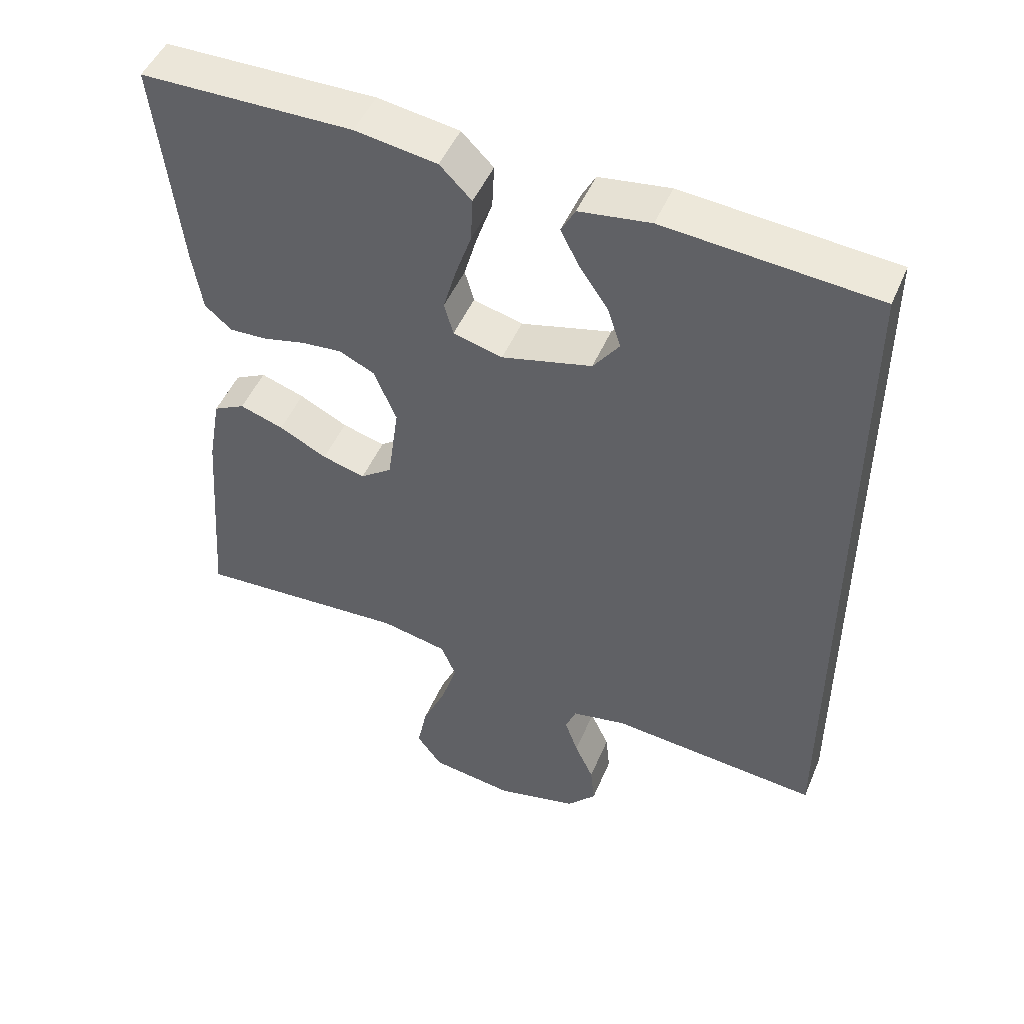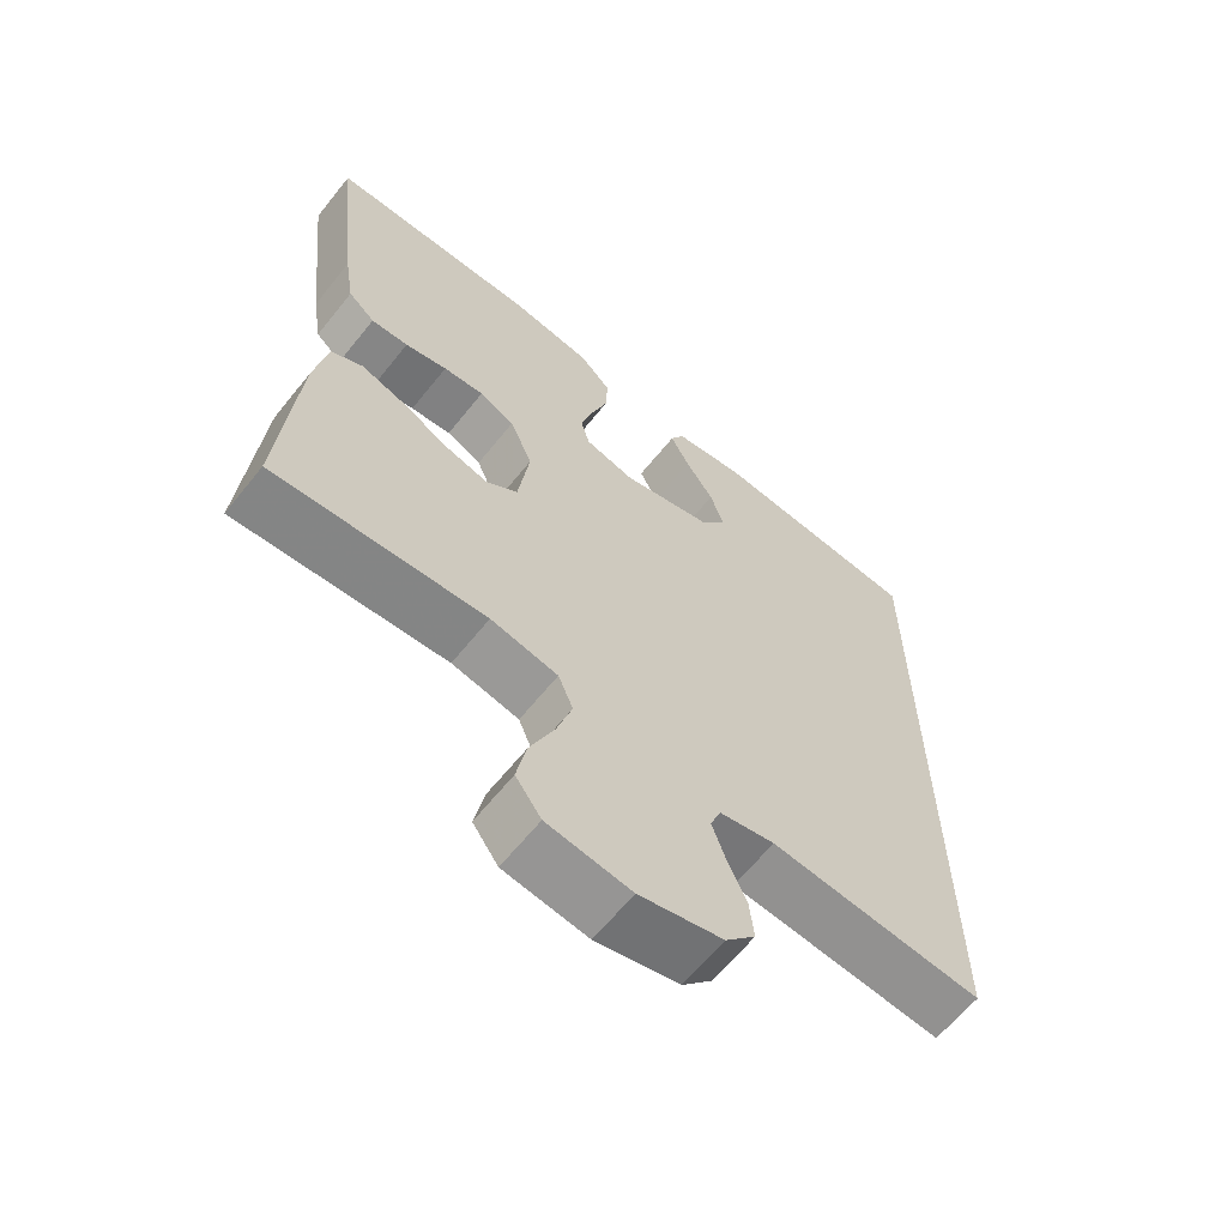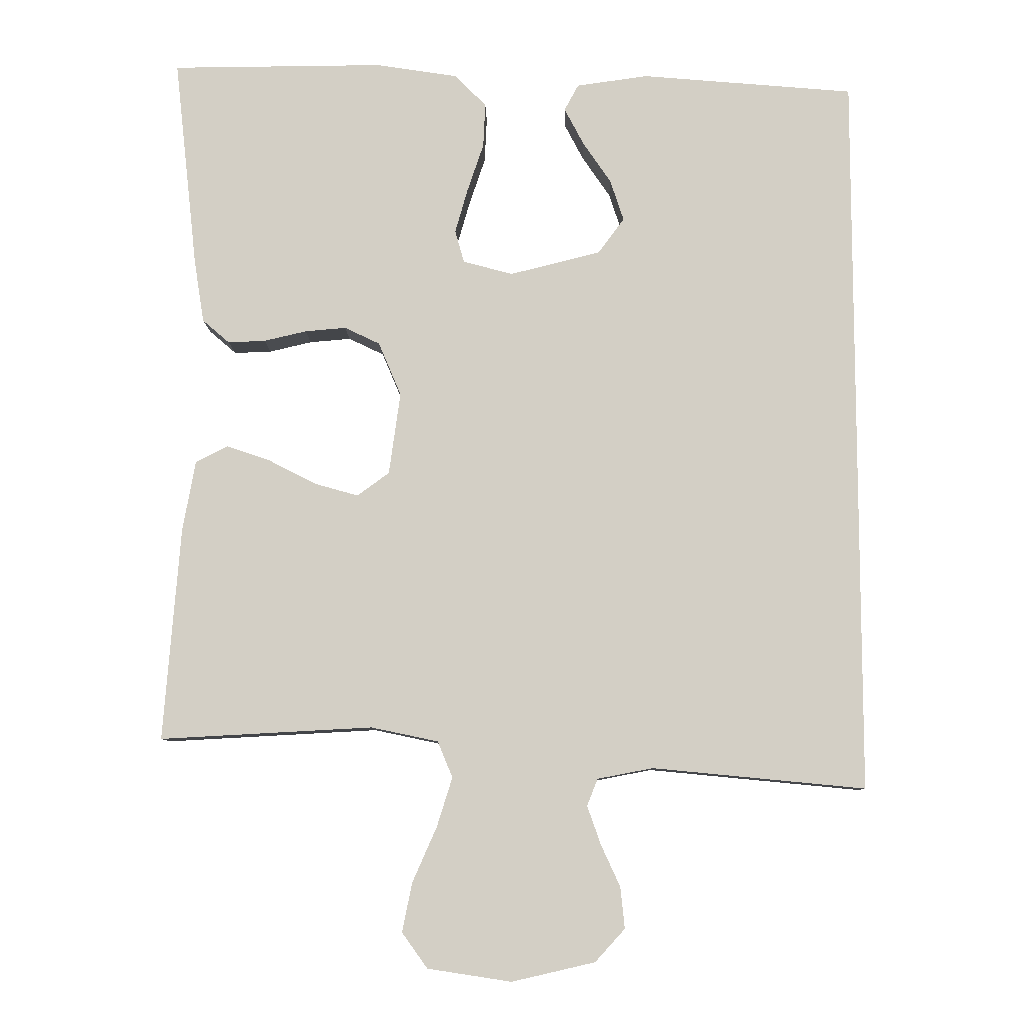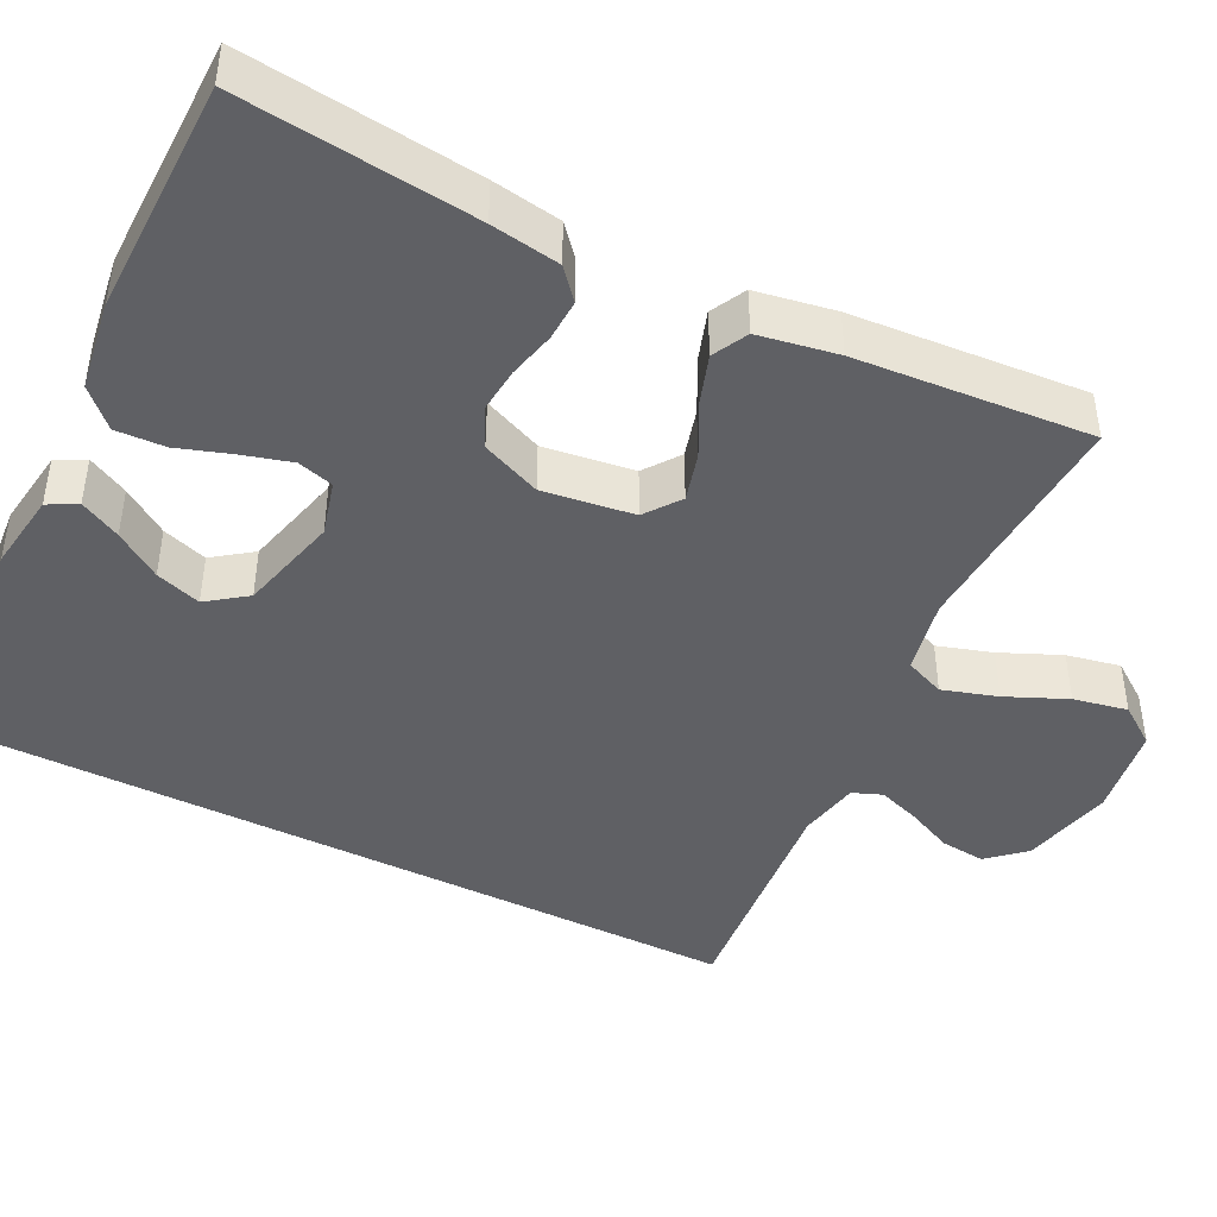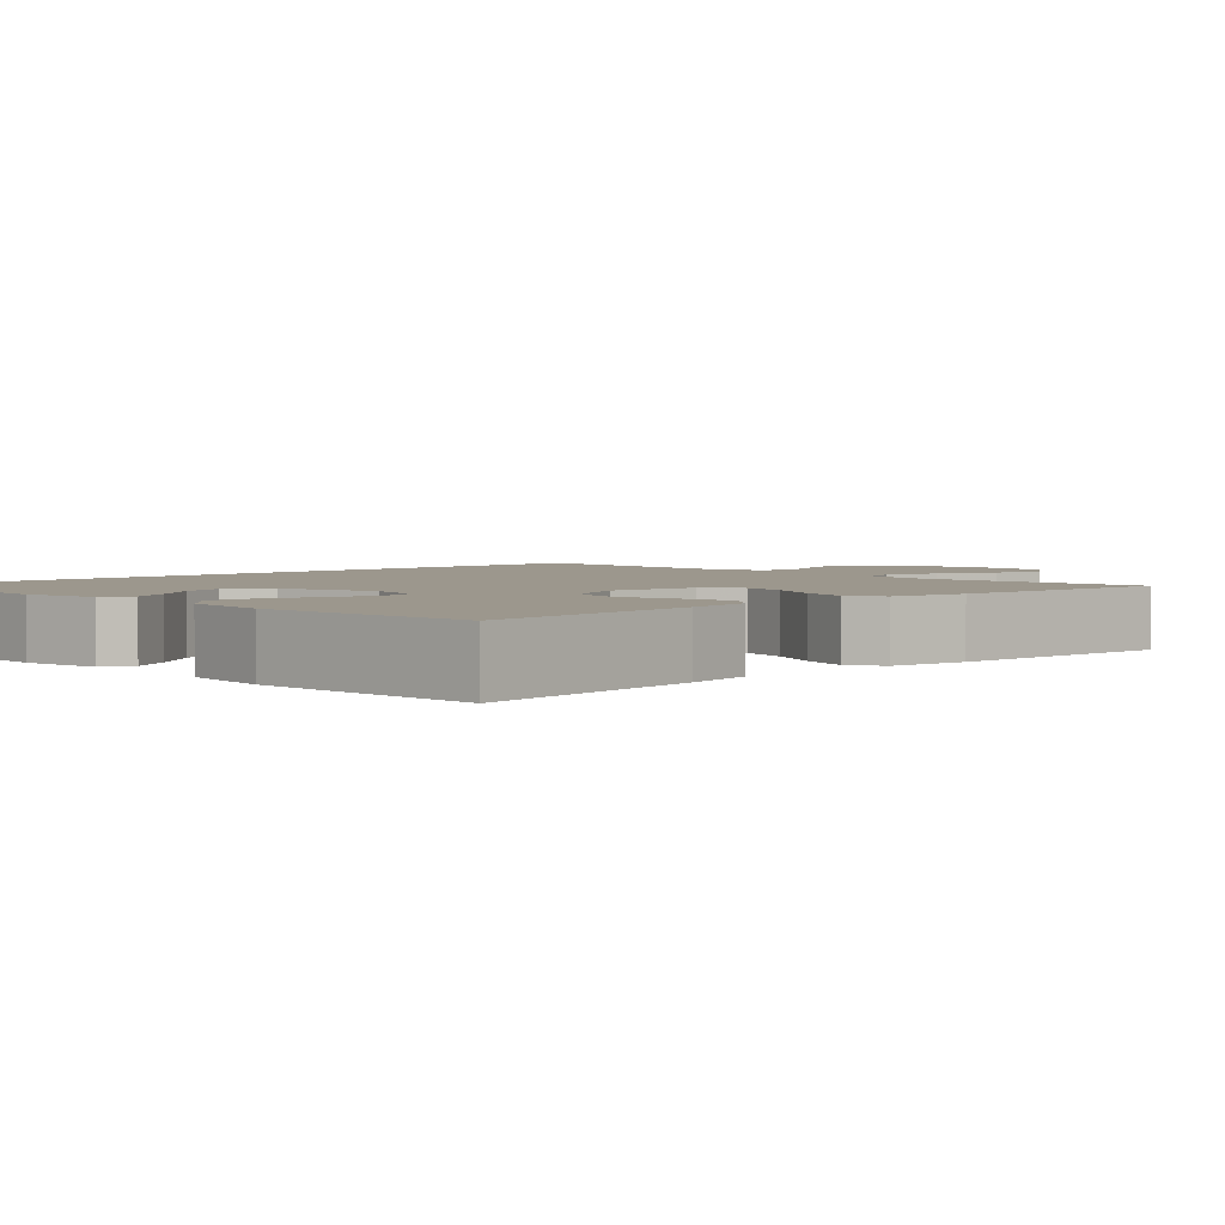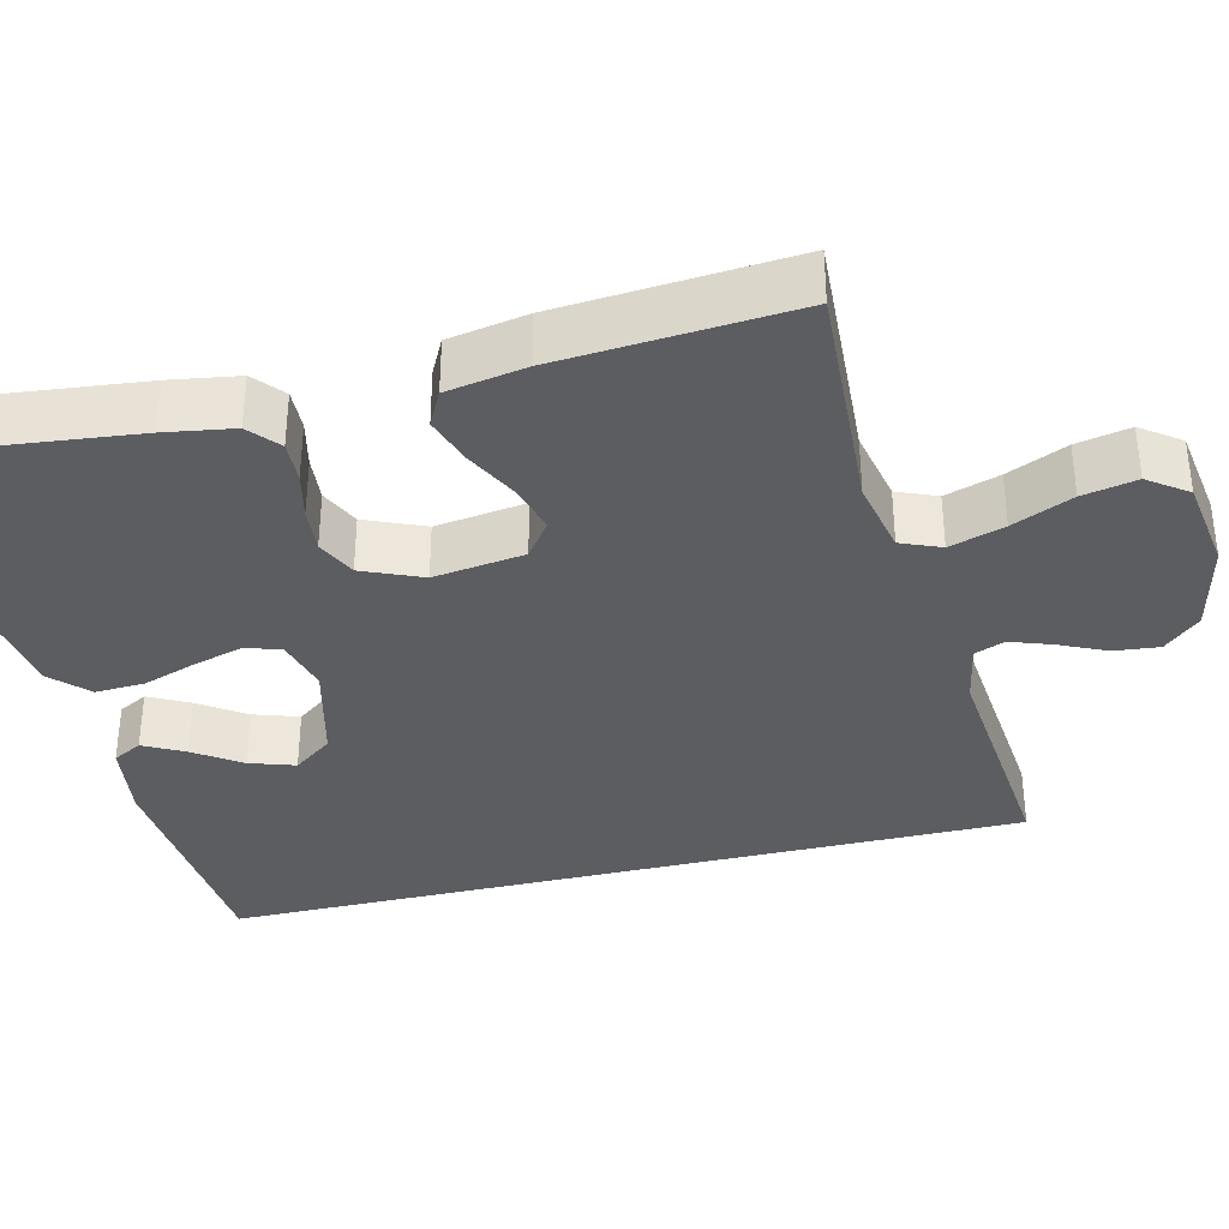
<metadata>
{"format":"obj","ext":"obj","renderer":"f3d","projection":"perspective","resolution":1024,"background":"white","views":[{"elev":48.6,"azim":-157.6,"up":"+Z"},{"elev":-63.3,"azim":141.3,"up":"+Z"},{"elev":-8.8,"azim":-178.9,"up":"+Z"},{"elev":-43.9,"azim":63.2,"up":"+Y"},{"elev":2.9,"azim":44.5,"up":"+Y"},{"elev":-35.6,"azim":103.6,"up":"+Y"}]}
</metadata>
<code>
v 0.5 0.07 -0.5
v 0.2 0.07 -0.484
v 0.105 0.07 -0.504
v 0.084 0.07 -0.555
v 0.106 0.07 -0.625
v 0.14 0.07 -0.702
v 0.154 0.07 -0.771
v 0.118 0.07 -0.821
v 0 0.07 -0.839
v -0.117 0.07 -0.812
v -0.159 0.07 -0.766
v -0.153 0.07 -0.708
v -0.126 0.07 -0.649
v -0.107 0.07 -0.595
v -0.122 0.07 -0.557
v -0.2 0.07 -0.542
v -0.5 0.07 -0.571
v -0.5 0.07 0.456
v -0.2 0.07 0.482
v -0.099 0.07 0.468
v -0.079 0.07 0.431
v -0.106 0.07 0.379
v -0.146 0.07 0.32
v -0.165 0.07 0.262
v -0.128 0.07 0.212
v 0 0.07 0.18
v 0.07 0.07 0.199
v 0.083 0.07 0.245
v 0.065 0.07 0.308
v 0.042 0.07 0.376
v 0.039 0.07 0.439
v 0.084 0.07 0.484
v 0.2 0.07 0.502
v 0.5 0.07 0.5
v 0.467 0.07 0.2
v 0.453 0.07 0.112
v 0.415 0.07 0.079
v 0.362 0.07 0.081
v 0.302 0.07 0.095
v 0.244 0.07 0.1
v 0.194 0.07 0.076
v 0.162 0.07 0
v 0.178 0.07 -0.116
v 0.223 0.07 -0.149
v 0.284 0.07 -0.132
v 0.352 0.07 -0.097
v 0.414 0.07 -0.076
v 0.459 0.07 -0.099
v 0.477 0.07 -0.2
v 0.5 0 -0.5
v 0.2 0 -0.484
v 0.105 0 -0.504
v 0.084 0 -0.555
v 0.106 0 -0.625
v 0.14 0 -0.702
v 0.154 0 -0.771
v 0.118 0 -0.821
v 0 0 -0.839
v -0.117 0 -0.812
v -0.159 0 -0.766
v -0.153 0 -0.708
v -0.126 0 -0.649
v -0.107 0 -0.595
v -0.122 0 -0.557
v -0.2 0 -0.542
v -0.5 0 -0.571
v -0.5 0 0.456
v -0.2 0 0.482
v -0.099 0 0.468
v -0.079 0 0.431
v -0.106 0 0.379
v -0.146 0 0.32
v -0.165 0 0.262
v -0.128 0 0.212
v 0 0 0.18
v 0.07 0 0.199
v 0.083 0 0.245
v 0.065 0 0.308
v 0.042 0 0.376
v 0.039 0 0.439
v 0.084 0 0.484
v 0.2 0 0.502
v 0.5 0 0.5
v 0.467 0 0.2
v 0.453 0 0.112
v 0.415 0 0.079
v 0.362 0 0.081
v 0.302 0 0.095
v 0.244 0 0.1
v 0.194 0 0.076
v 0.162 0 0
v 0.178 0 -0.116
v 0.223 0 -0.149
v 0.284 0 -0.132
v 0.352 0 -0.097
v 0.414 0 -0.076
v 0.459 0 -0.099
v 0.477 0 -0.2
f 49 1 2
f 48 49 2
f 47 48 2
f 46 47 2
f 45 46 2
f 44 45 2 3
f 43 44 3 4
f 42 43 4
f 37 38 39
f 36 37 39
f 35 36 39
f 34 35 39
f 33 34 39
f 32 33 39
f 31 32 39
f 30 31 39
f 29 30 39
f 28 29 39 40
f 27 28 40 41
f 21 22 23
f 20 21 23
f 19 20 23
f 18 19 23
f 18 23 24
f 18 24 25
f 17 18 25
f 16 17 25
f 11 12 13
f 10 11 13
f 9 10 13
f 8 9 13
f 7 8 13
f 6 7 13
f 5 6 13
f 4 5 13 14
f 42 4 14 15
f 42 15 16
f 41 42 16
f 27 41 16
f 26 27 16
f 16 25 26
f 51 50 98
f 51 98 97
f 51 97 96
f 51 96 95
f 51 95 94
f 52 51 94 93
f 53 52 93 92
f 53 92 91
f 88 87 86
f 88 86 85
f 88 85 84
f 88 84 83
f 88 83 82
f 88 82 81
f 88 81 80
f 88 80 79
f 88 79 78
f 89 88 78 77
f 90 89 77 76
f 72 71 70
f 72 70 69
f 72 69 68
f 72 68 67
f 73 72 67
f 74 73 67
f 74 67 66
f 74 66 65
f 62 61 60
f 62 60 59
f 62 59 58
f 62 58 57
f 62 57 56
f 62 56 55
f 62 55 54
f 63 62 54 53
f 64 63 53 91
f 65 64 91
f 65 91 90
f 65 90 76
f 65 76 75
f 75 74 65
f 1 50 51 2
f 2 51 52 3
f 3 52 53 4
f 4 53 54 5
f 5 54 55 6
f 6 55 56 7
f 7 56 57 8
f 8 57 58 9
f 9 58 59 10
f 10 59 60 11
f 11 60 61 12
f 12 61 62 13
f 13 62 63 14
f 14 63 64 15
f 15 64 65 16
f 16 65 66 17
f 17 66 67 18
f 18 67 68 19
f 19 68 69 20
f 20 69 70 21
f 21 70 71 22
f 22 71 72 23
f 23 72 73 24
f 24 73 74 25
f 25 74 75 26
f 26 75 76 27
f 27 76 77 28
f 28 77 78 29
f 29 78 79 30
f 30 79 80 31
f 31 80 81 32
f 32 81 82 33
f 33 82 83 34
f 34 83 84 35
f 35 84 85 36
f 36 85 86 37
f 37 86 87 38
f 38 87 88 39
f 39 88 89 40
f 40 89 90 41
f 41 90 91 42
f 42 91 92 43
f 43 92 93 44
f 44 93 94 45
f 45 94 95 46
f 46 95 96 47
f 47 96 97 48
f 48 97 98 49
f 49 98 50 1

</code>
